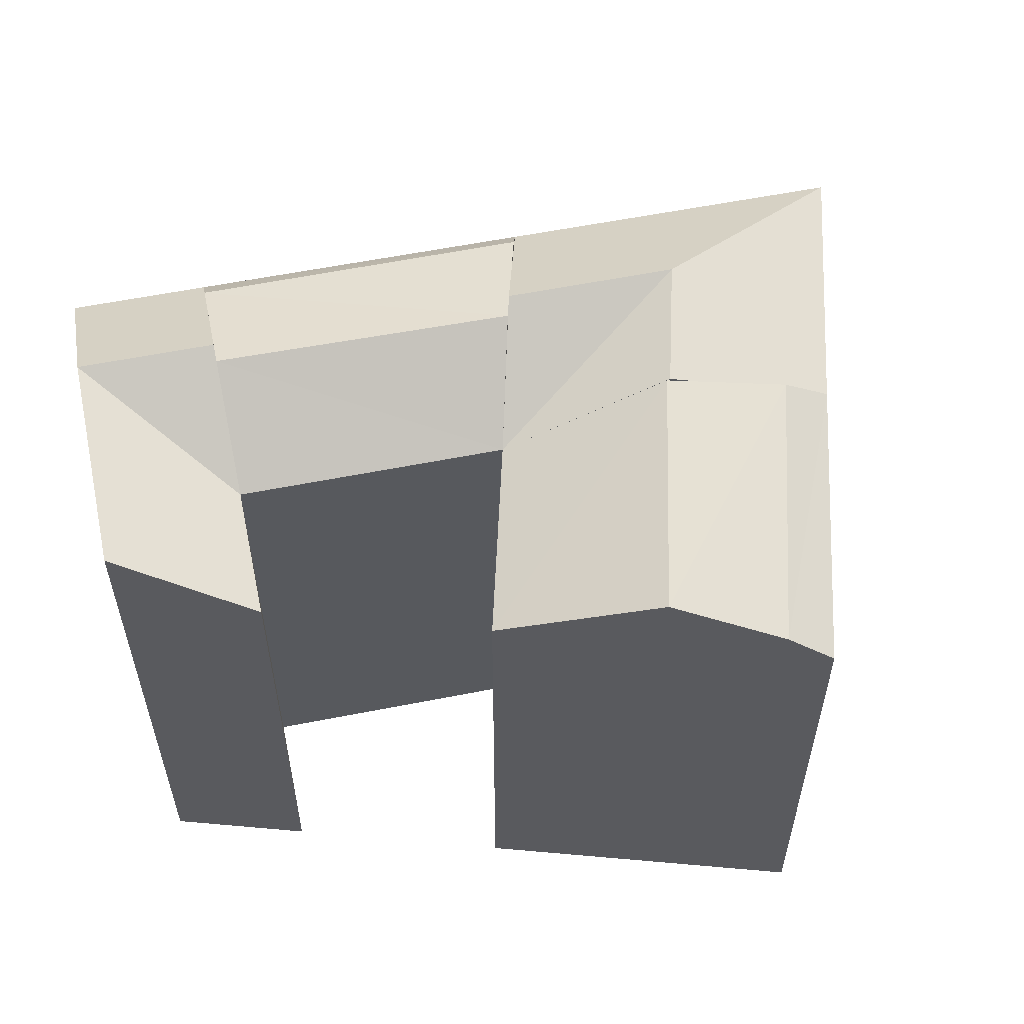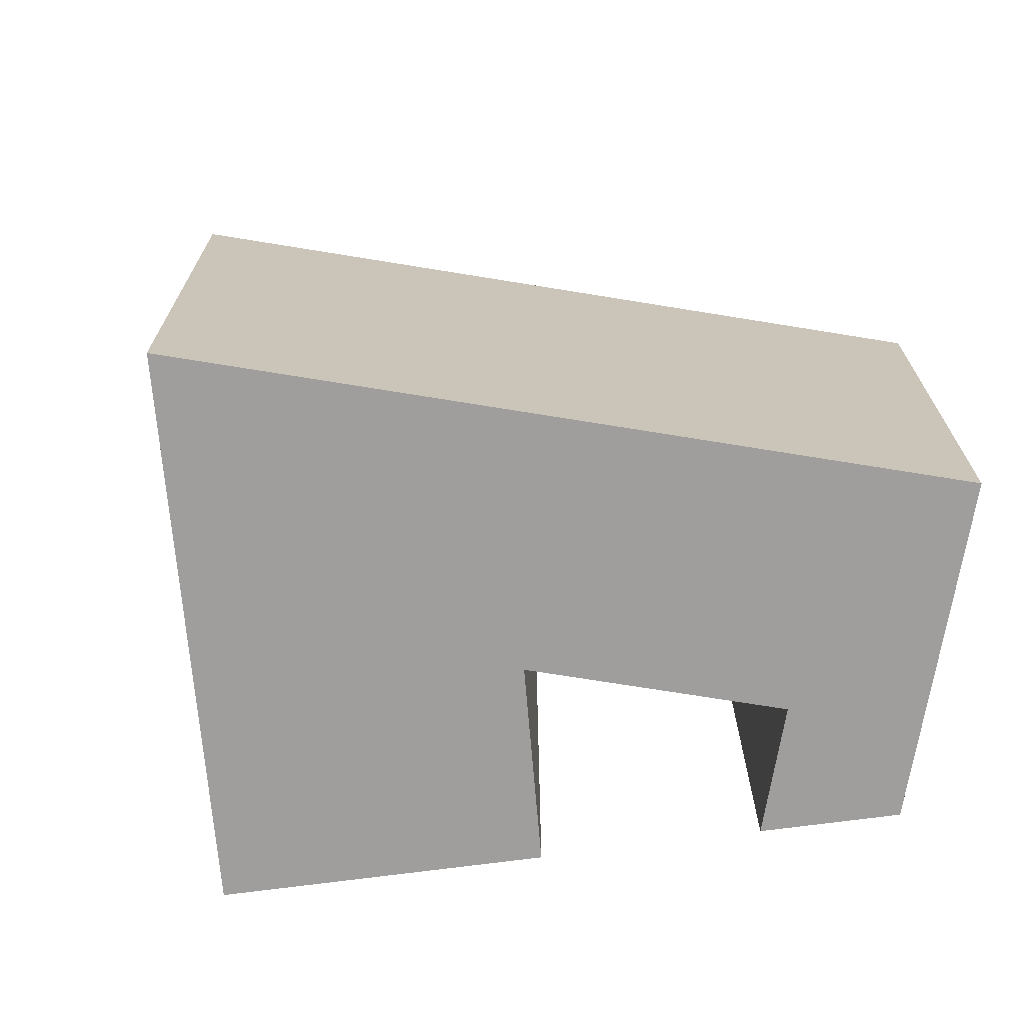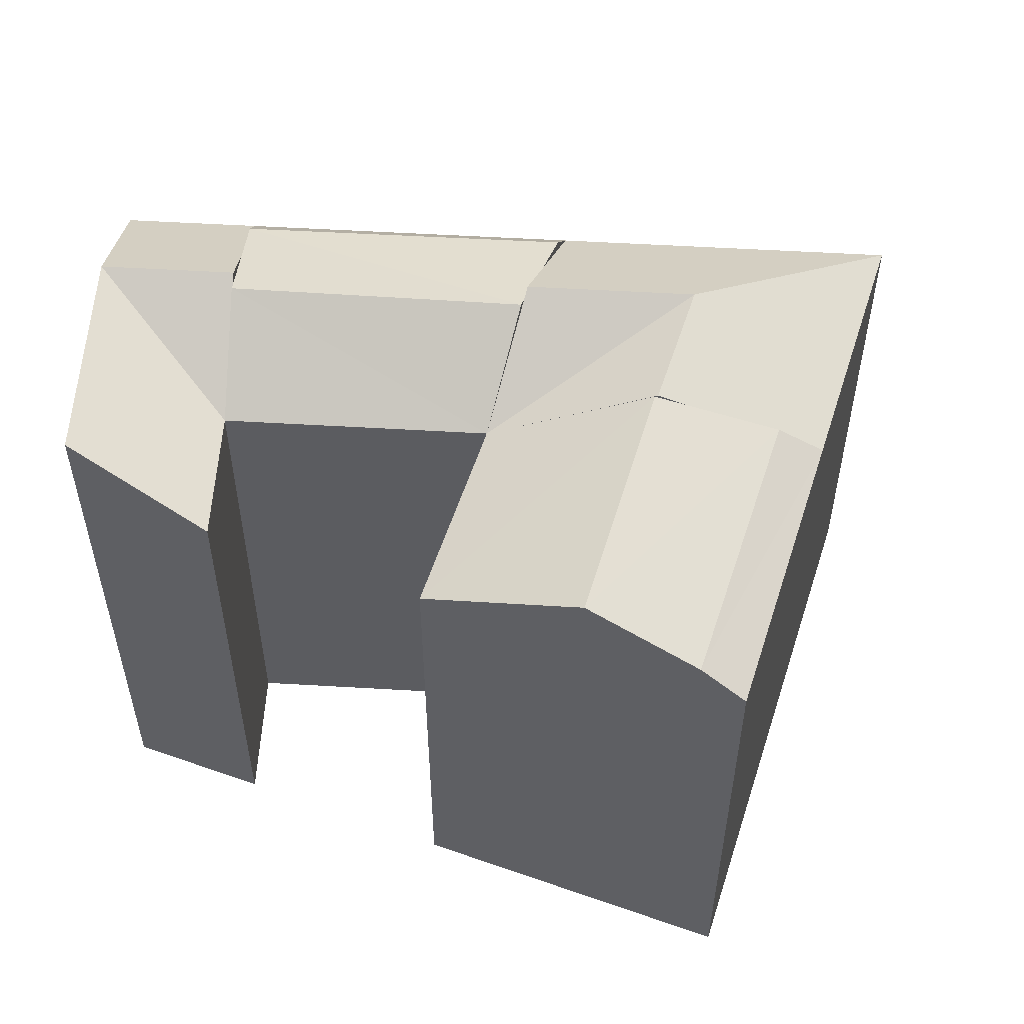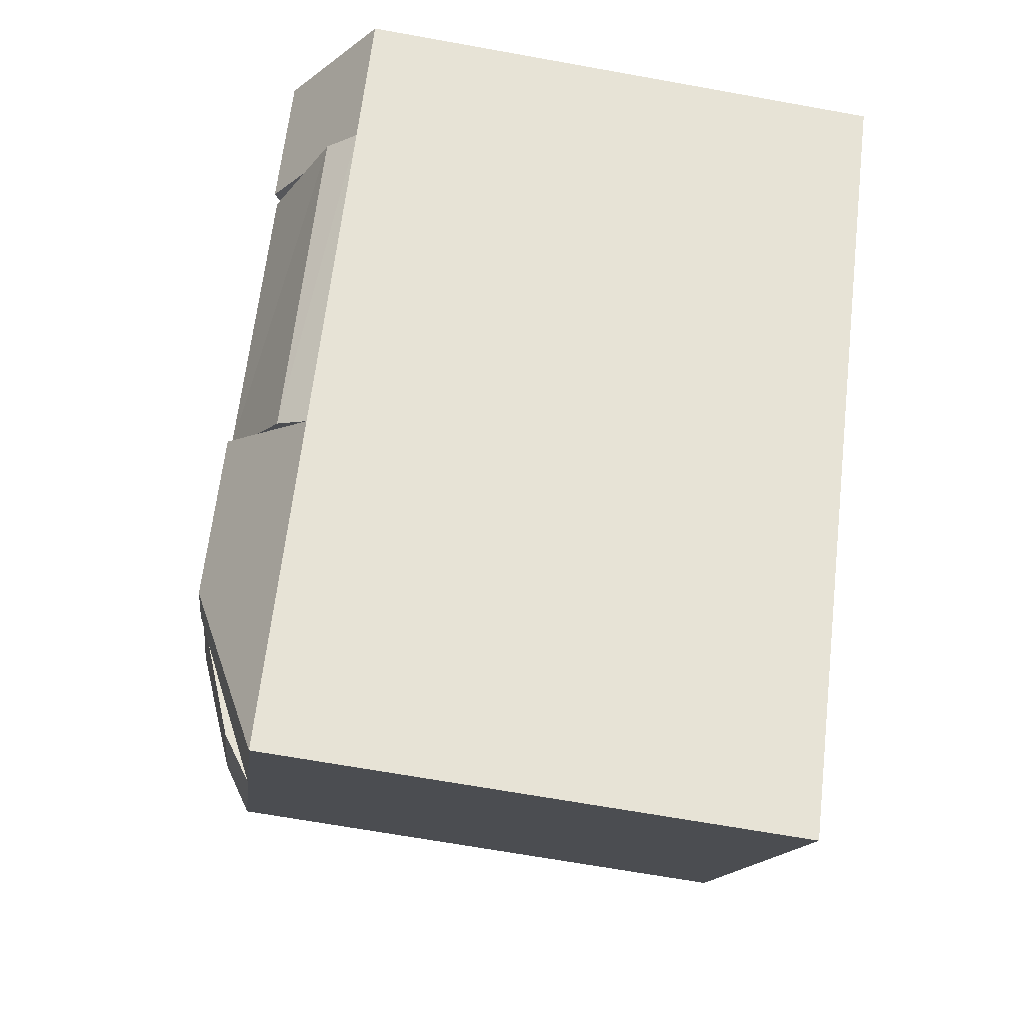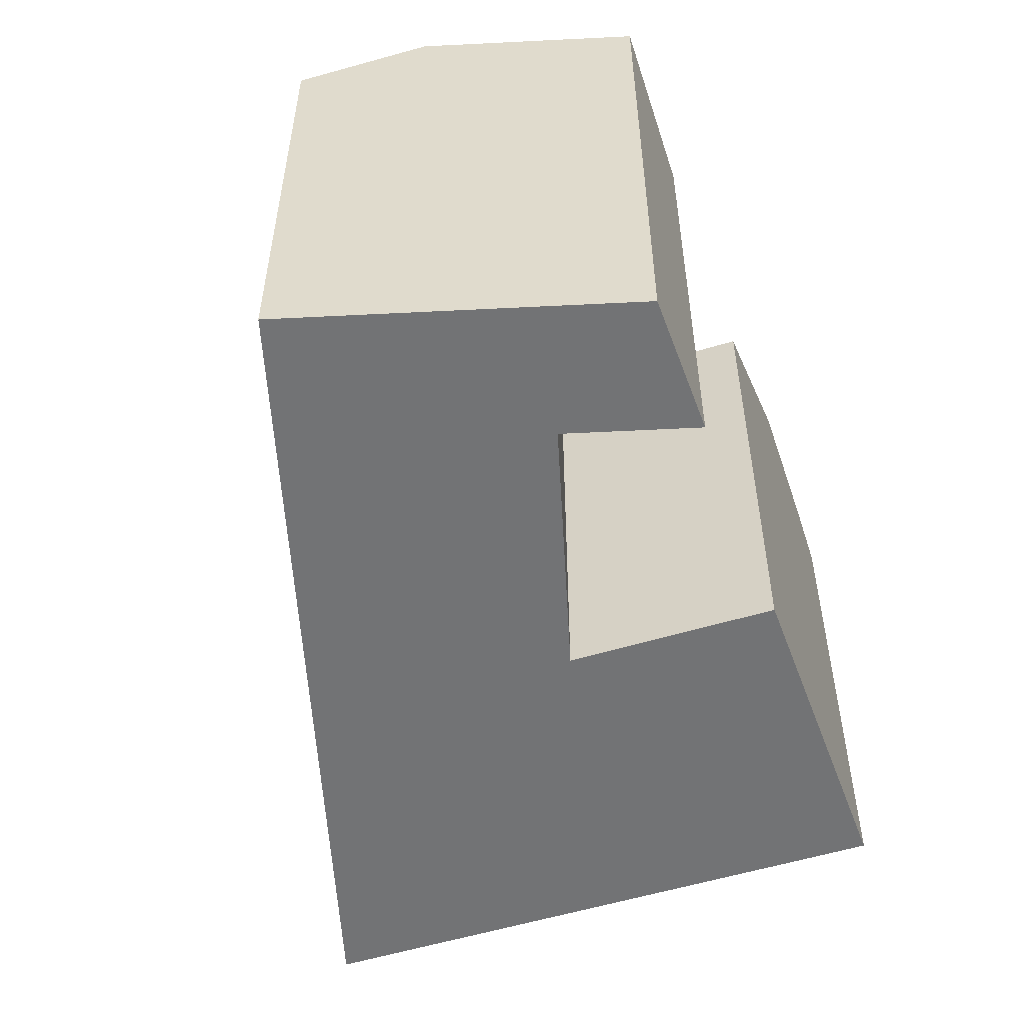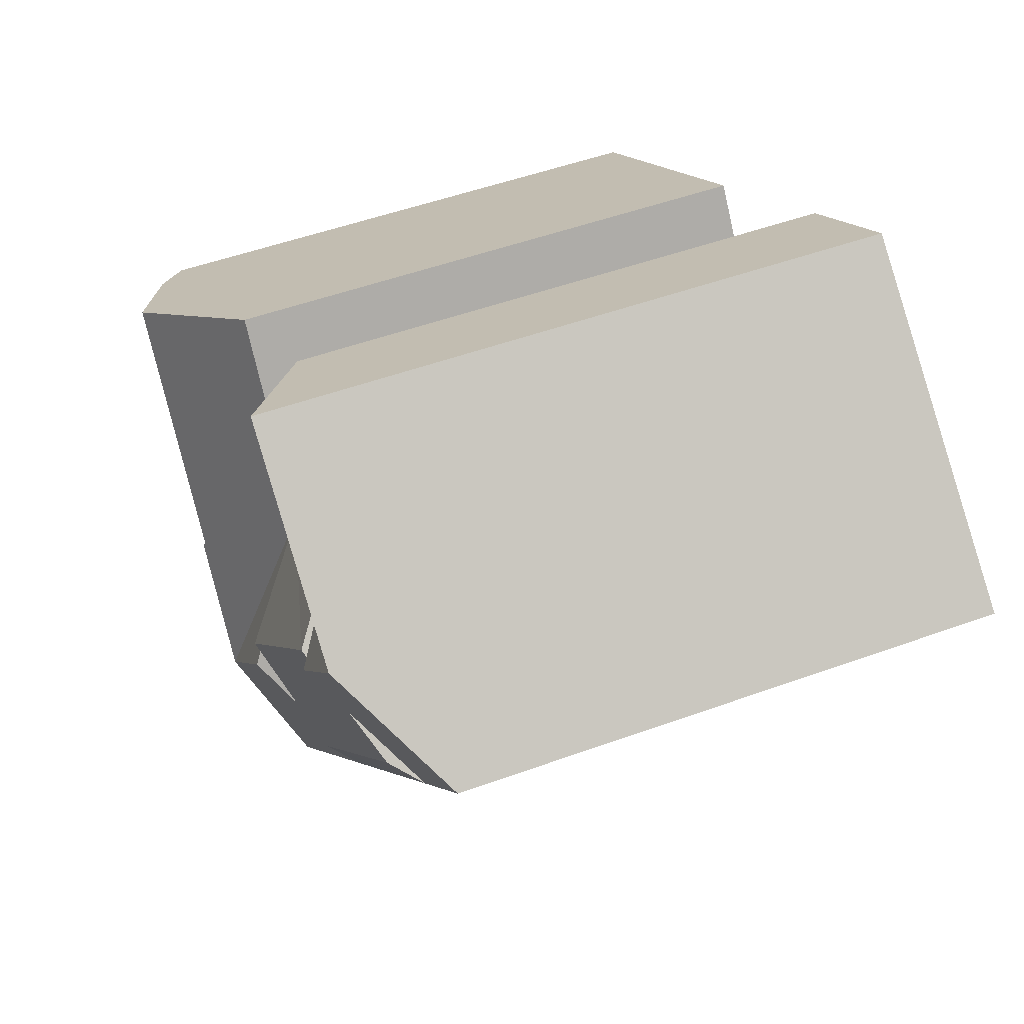
<metadata>
{"format":"obj","ext":"obj","renderer":"f3d","projection":"perspective","resolution":1024,"background":"white","views":[{"elev":58.5,"azim":38.8,"up":"+Y"},{"elev":-70.9,"azim":-138.9,"up":"+Y"},{"elev":55.2,"azim":53.9,"up":"+Y"},{"elev":-66.5,"azim":-100.3,"up":"+Z"},{"elev":-55.7,"azim":-36.3,"up":"+Y"},{"elev":50.0,"azim":-111.9,"up":"+Z"}]}
</metadata>
<code>
v  21.79 22.93 -10.43
v  21.81 22.92 -10.44
v  17.72 20.05 -5.517
v  21.88 22.99 -10.54
v  22.59 22.49 -11.39
v  3.339 20.05 -4.03
v  5.804 21.9 -2.01
v  4.193 21.13 -3.33
v  7.572 22.75 -0.5621
v  11.17 20.05 2.389
v  7.787 22.86 -0.3859
v  11.56 8.544e-16 -13.95
v  3.338 2.467e-16 -4.029
v  11.56 20.05 -13.95
v  14.92 22.73 -9.356
v  15.14 22.86 -9.053
v  13.46 21.86 -11.36
v  12.21 21.13 -13.06
v  17.72 3.378e-16 -5.516
v  11.17 -1.463e-16 2.389
v  7.835 22.99 6.418
v  0 0 0
v  7.835 -3.93e-16 6.418
v  0.0004278 20.05 -0.0006351
v  3.918 22.99 3.209
v  7.256 22.99 -0.8207
v  26.04 20.05 -15.56
v  24.9 21.23 -14.18
v  26.04 9.526e-16 -15.56
v  33 20.05 -6.036
v  33 3.695e-16 -6.035
v  22.45 -5.848e-17 0.9551
v  22.45 20.05 0.9545
v  31.5 21.23 -5.045
v  27.78 22.92 -2.58
v  10.68 22.99 8.752
v  10.68 -5.36e-16 8.753
v  15.25 20.05 5.727
v  15.25 -3.507e-16 5.728
v  14.64 22.99 -9.736
v  19.88 1.469e-15 -23.99
v  19.88 20.05 -23.99
v  18.8 22.99 -14.76
g defaultobject
f 1 2 3
f 4 5 1
f 6 7 8
f 9 10 11
f 6 12 13
f 12 6 14
f 3 15 16
f 17 14 18
f 19 10 20
f 10 19 3
f 21 22 23
f 22 21 24
f 24 21 25
f 24 13 22
f 13 24 6
f 26 7 9
f 27 5 28
f 29 30 31
f 30 29 27
f 30 32 31
f 32 30 33
f 33 30 34
f 33 34 35
f 33 19 32
f 19 33 3
f 36 23 37
f 23 36 21
f 20 38 39
f 38 20 10
f 39 36 37
f 36 39 38
f 40 15 17
f 14 41 12
f 41 14 42
f 41 27 29
f 27 41 42
f 16 8 11
f 8 16 18
f 3 11 10
f 11 3 16
f 6 25 26
f 25 6 24
f 25 10 26
f 25 21 10
f 34 27 28
f 27 34 30
f 35 28 2
f 28 35 34
f 33 2 3
f 2 33 35
f 10 36 38
f 36 10 21
f 3 43 40
f 43 14 40
f 14 43 42
f 27 43 4
f 43 27 42
f 43 3 4
f 18 6 8
f 6 18 14
f 31 19 29
f 19 31 32
f 20 37 23
f 37 20 39
f 12 29 19
f 29 12 41
f 12 20 13
f 20 12 19
f 13 23 22
f 23 13 20

</code>
